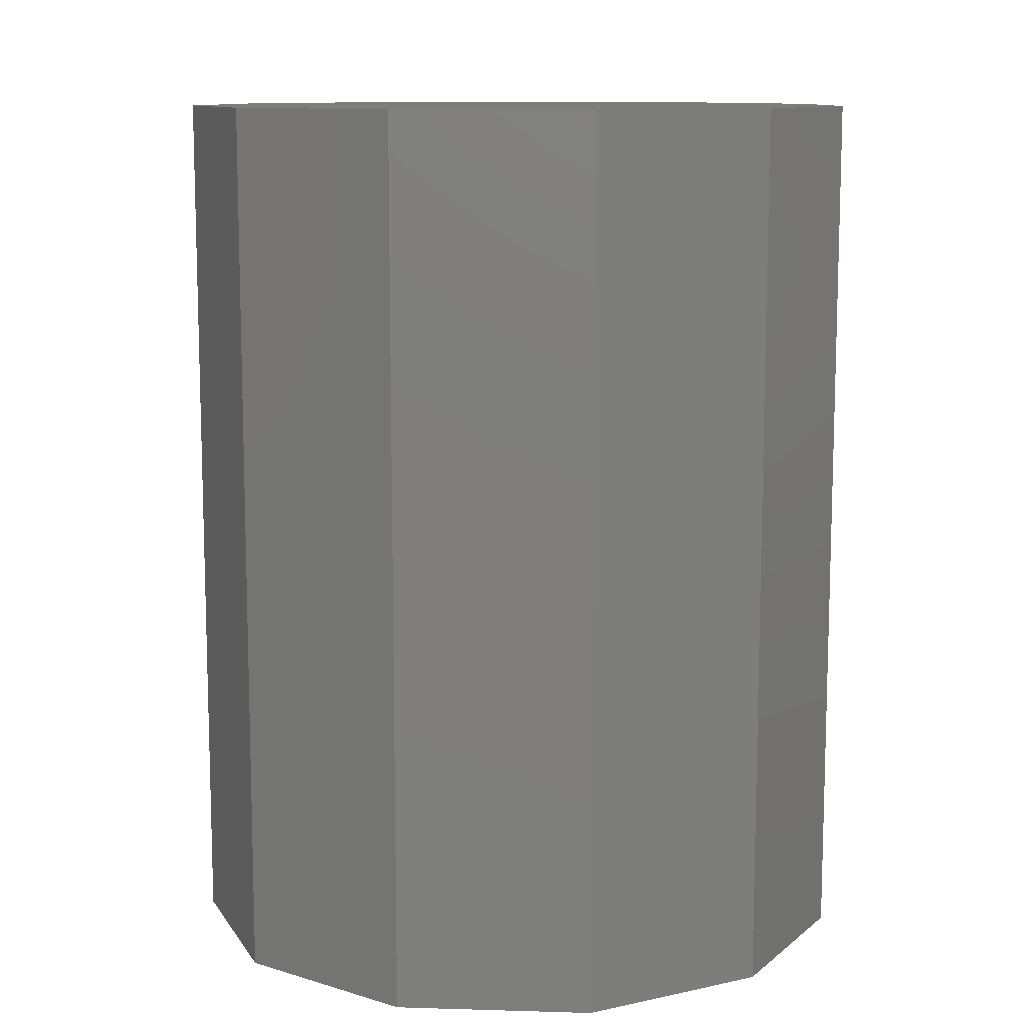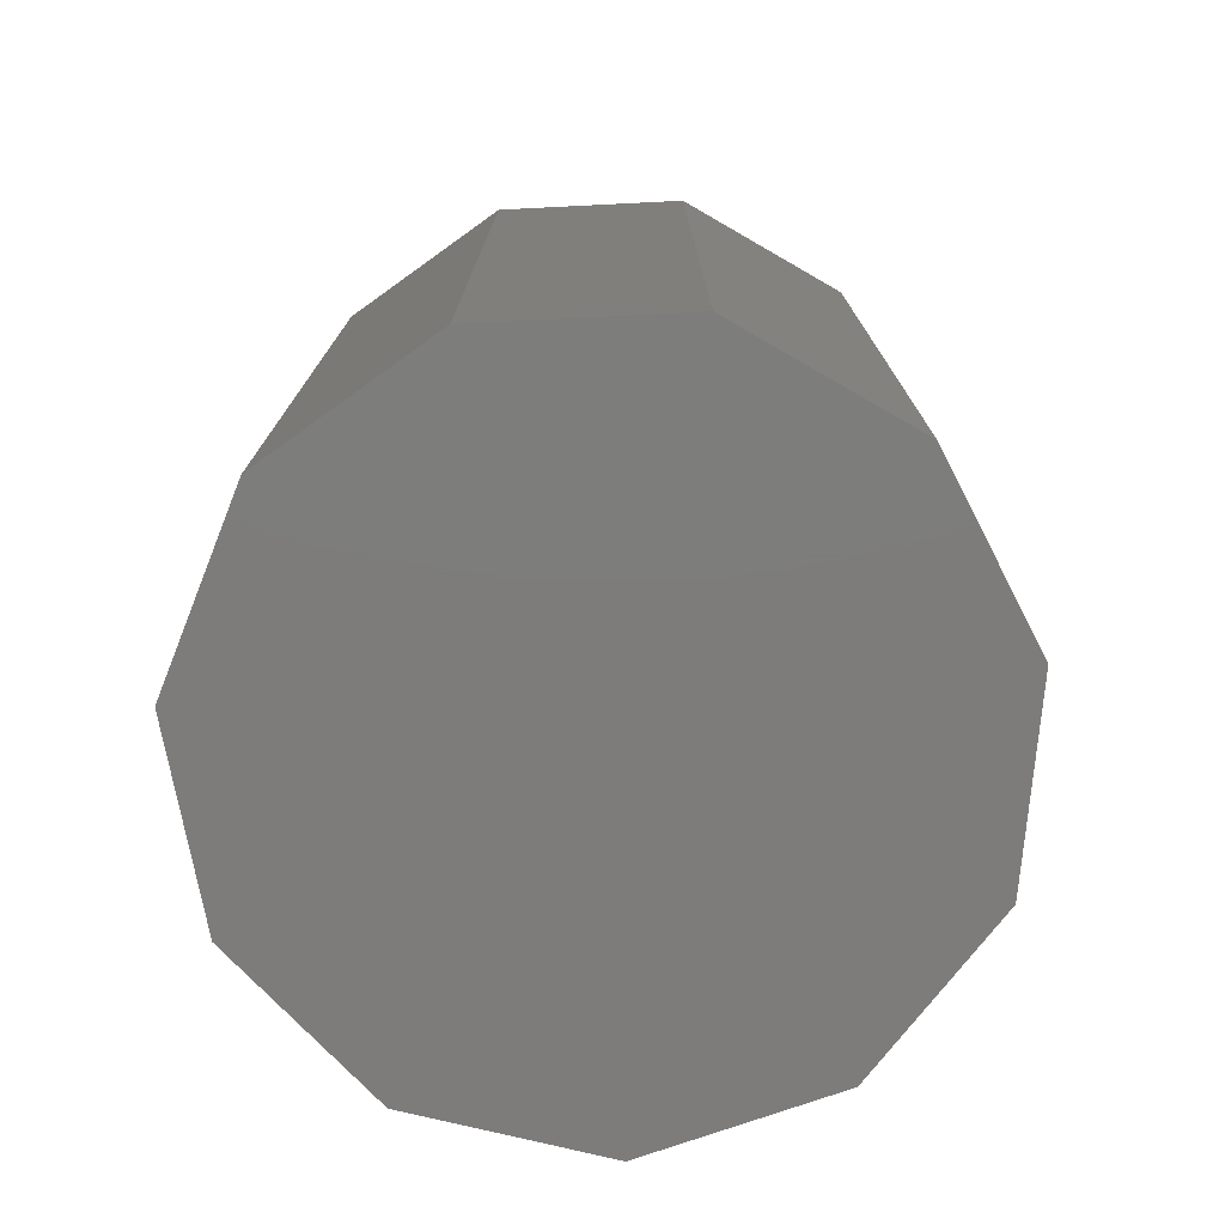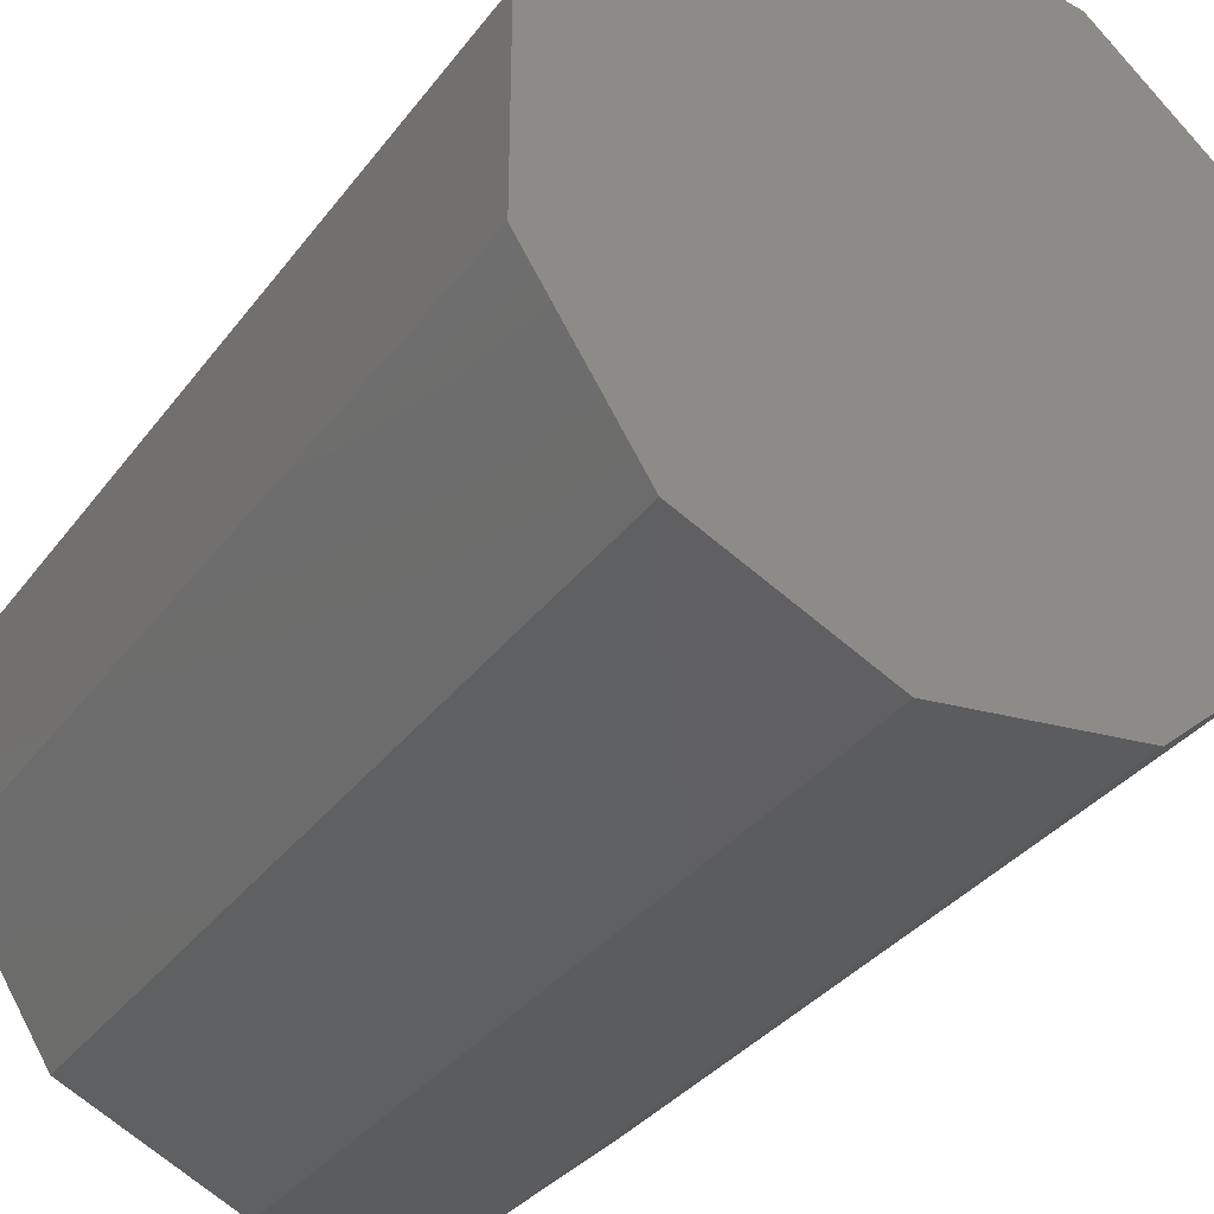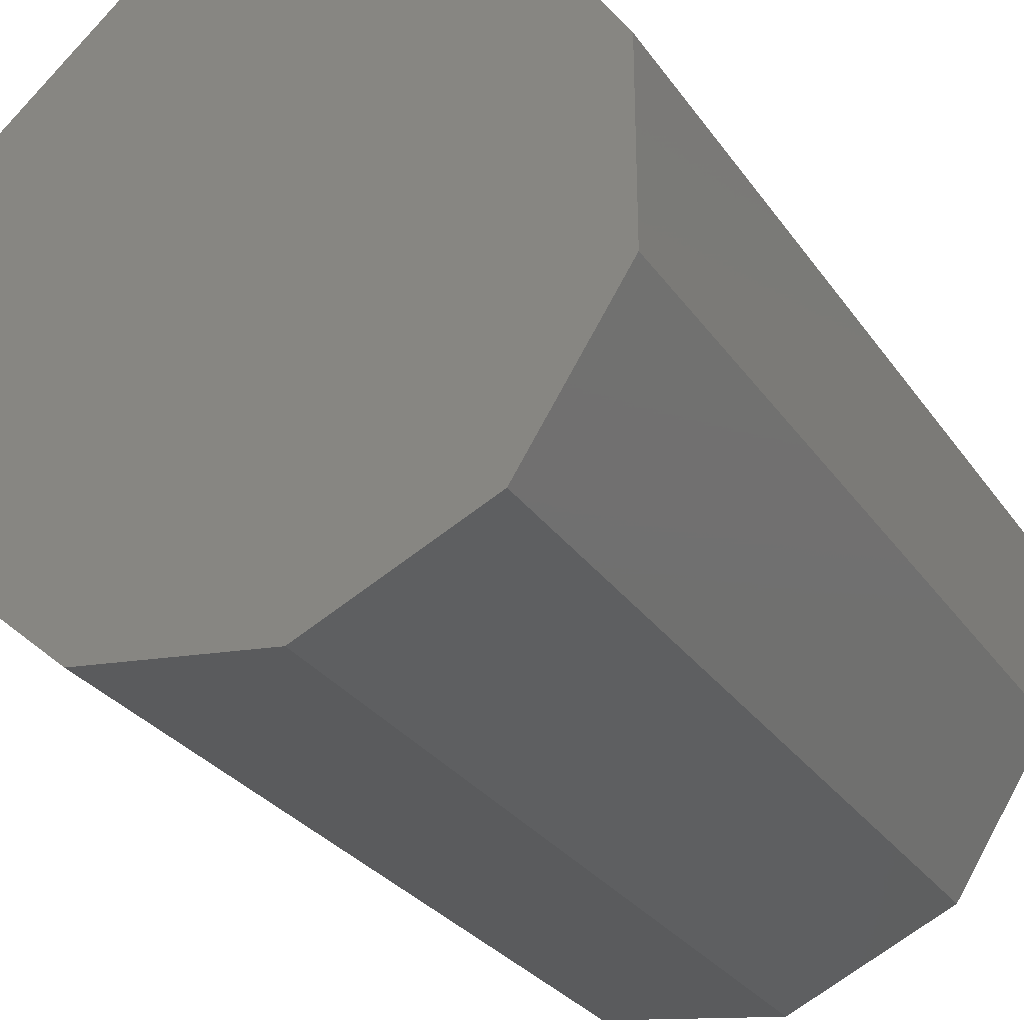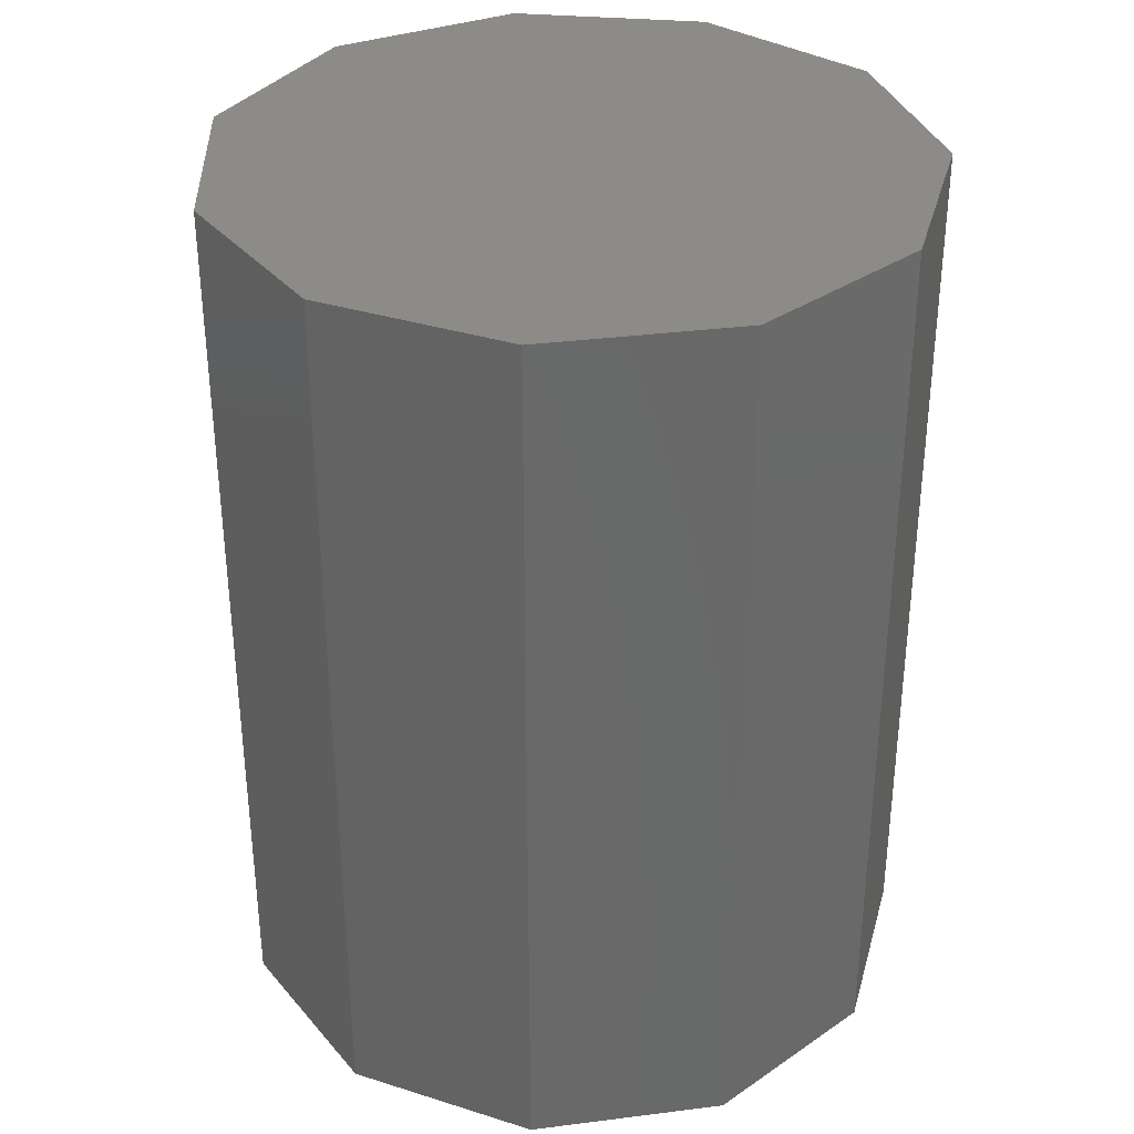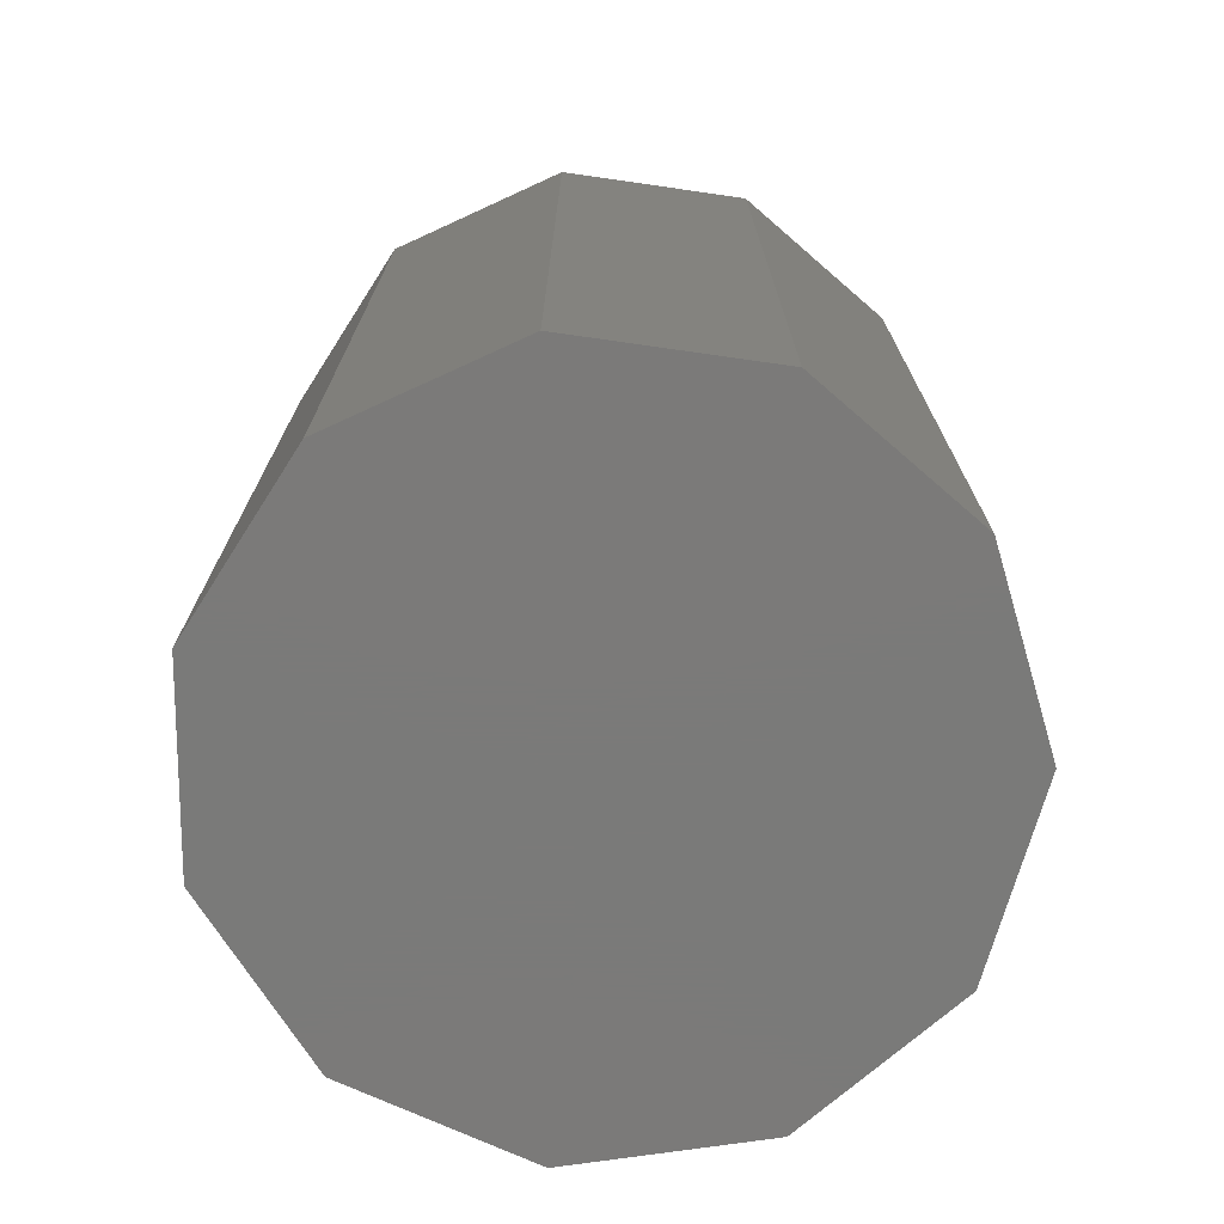
<metadata>
{"format":"stl","ext":"stl","renderer":"f3d","projection":"perspective","resolution":1024,"background":"white","views":[{"elev":10.8,"azim":-151.2,"up":"+Z"},{"elev":-76.2,"azim":-21.7,"up":"+Z"},{"elev":-34.1,"azim":-31.2,"up":"+Y"},{"elev":-29.2,"azim":-151.9,"up":"+Y"},{"elev":34.4,"azim":129.4,"up":"+Z"},{"elev":-73.4,"azim":-65.4,"up":"+Z"}]}
</metadata>
<code>
# stl→obj: 22 verts, 40 faces
v -0.465 1.3 1.35
v -0.4706 1.319 1.26
v -0.4706 1.319 1.35
v -0.465 1.3 1.26
v -0.4855 1.332 1.35
v -0.4855 1.332 1.26
v -0.505 1.335 1.35
v -0.505 1.335 1.26
v -0.5229 1.326 1.35
v -0.5229 1.326 1.26
v -0.5336 1.31 1.26
v -0.5336 1.31 1.35
v -0.5336 1.29 1.26
v -0.5336 1.29 1.35
v -0.5229 1.274 1.26
v -0.5229 1.274 1.35
v -0.505 1.265 1.35
v -0.505 1.265 1.26
v -0.4855 1.268 1.35
v -0.4855 1.268 1.26
v -0.4706 1.281 1.35
v -0.4706 1.281 1.26
f 1 2 3
f 2 1 4
f 2 5 3
f 5 2 6
f 6 7 5
f 7 6 8
f 8 9 7
f 9 8 10
f 11 9 10
f 9 11 12
f 13 12 11
f 12 13 14
f 15 14 13
f 14 15 16
f 15 17 16
f 17 15 18
f 18 19 17
f 19 18 20
f 20 21 19
f 21 20 22
f 21 4 1
f 4 21 22
f 22 2 4
f 20 2 22
f 20 6 2
f 18 6 20
f 18 8 6
f 15 8 18
f 15 10 8
f 13 10 15
f 10 13 11
f 3 21 1
f 5 21 3
f 5 19 21
f 7 19 5
f 7 17 19
f 9 17 7
f 9 16 17
f 12 16 9
f 16 12 14

</code>
